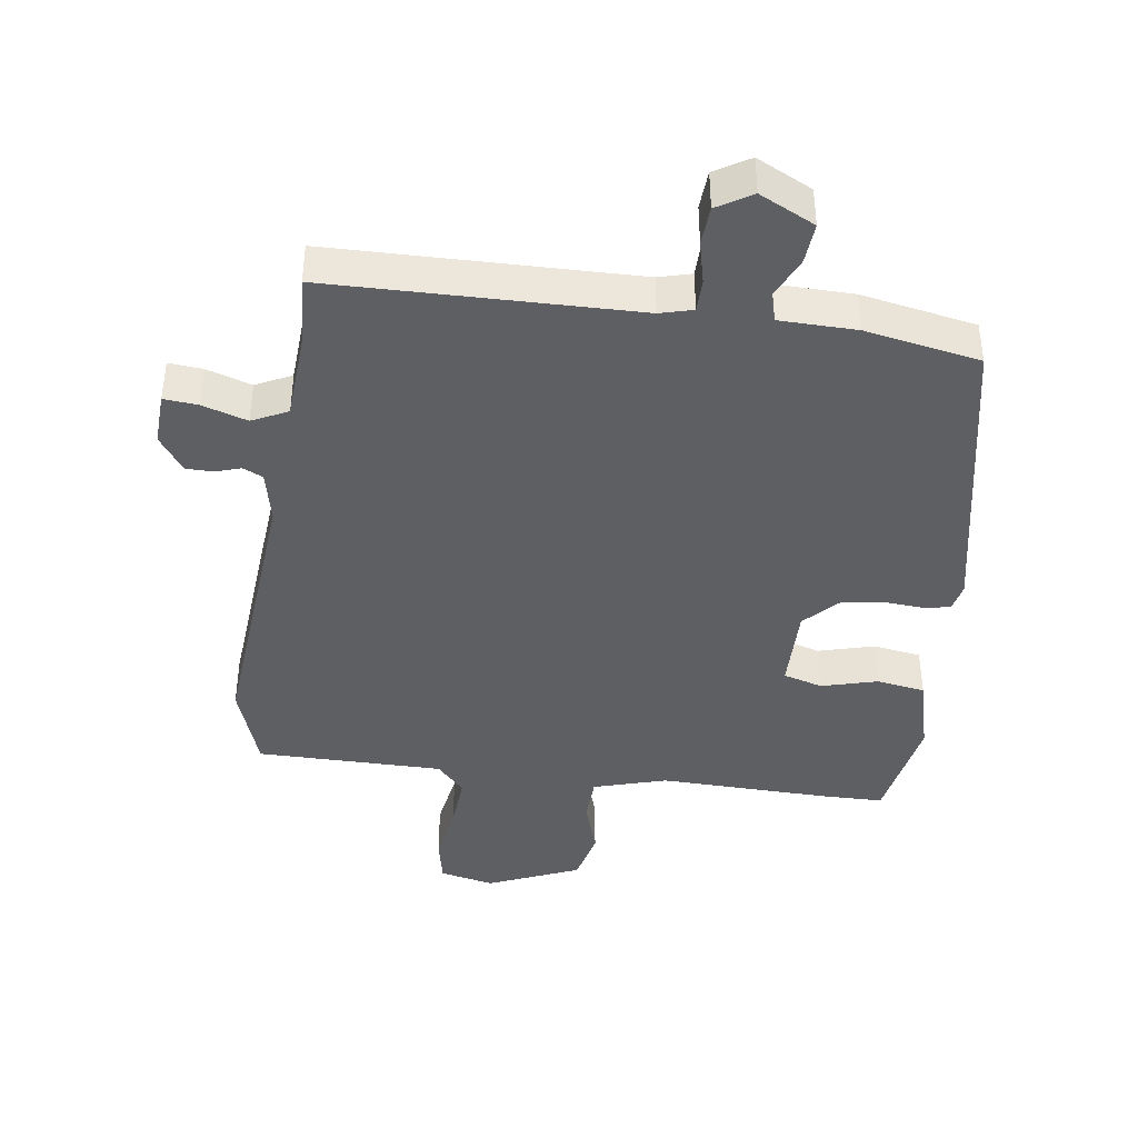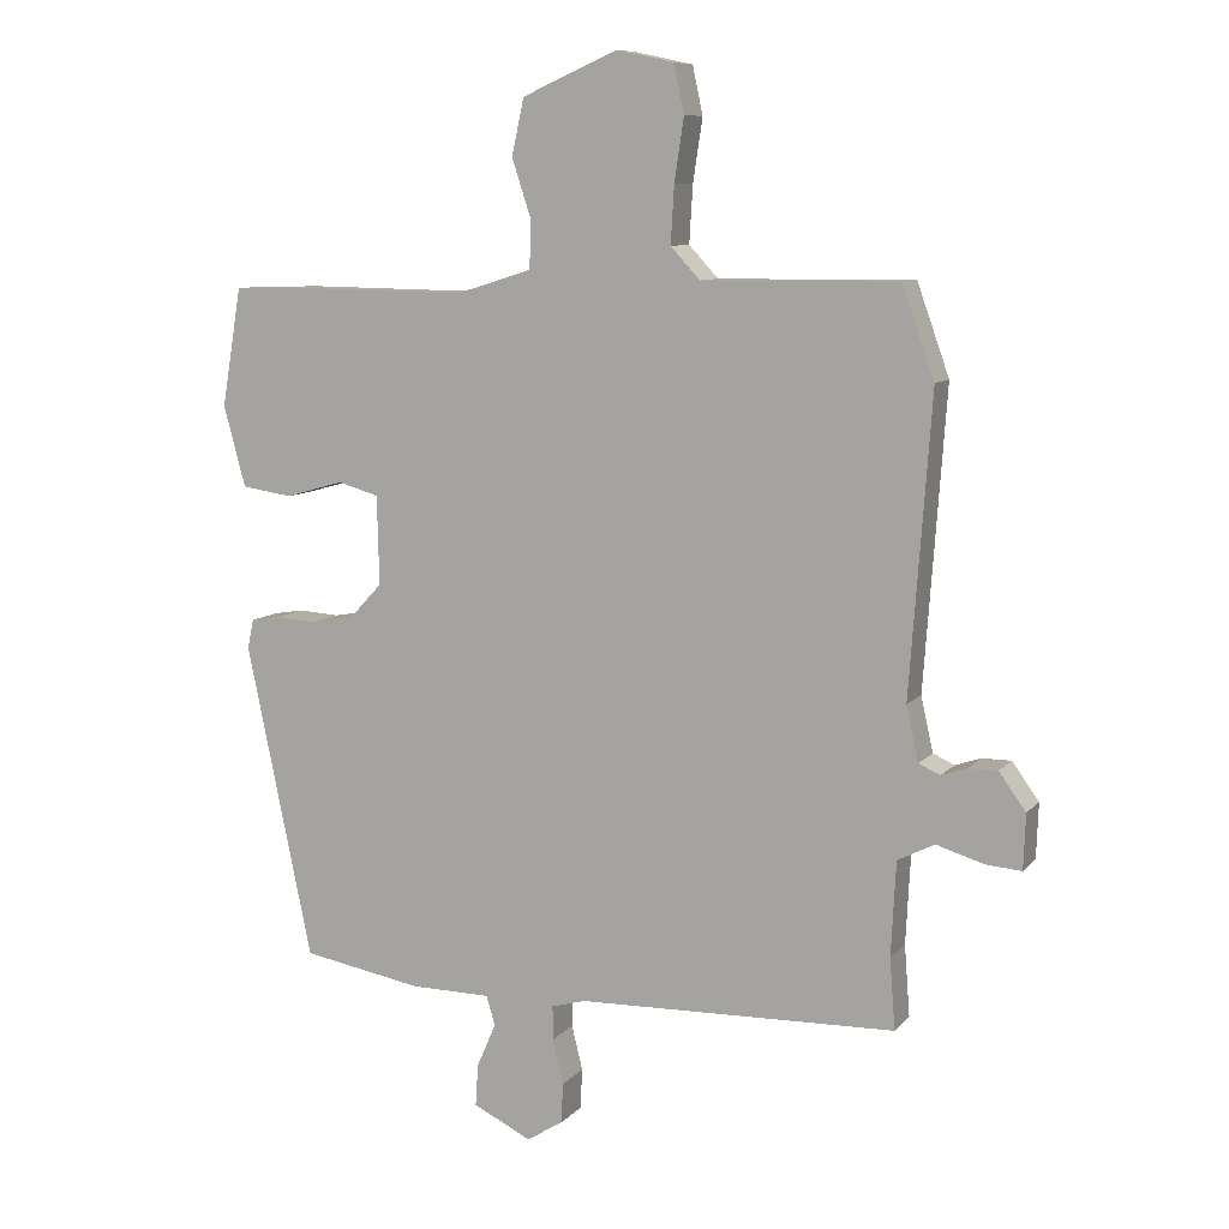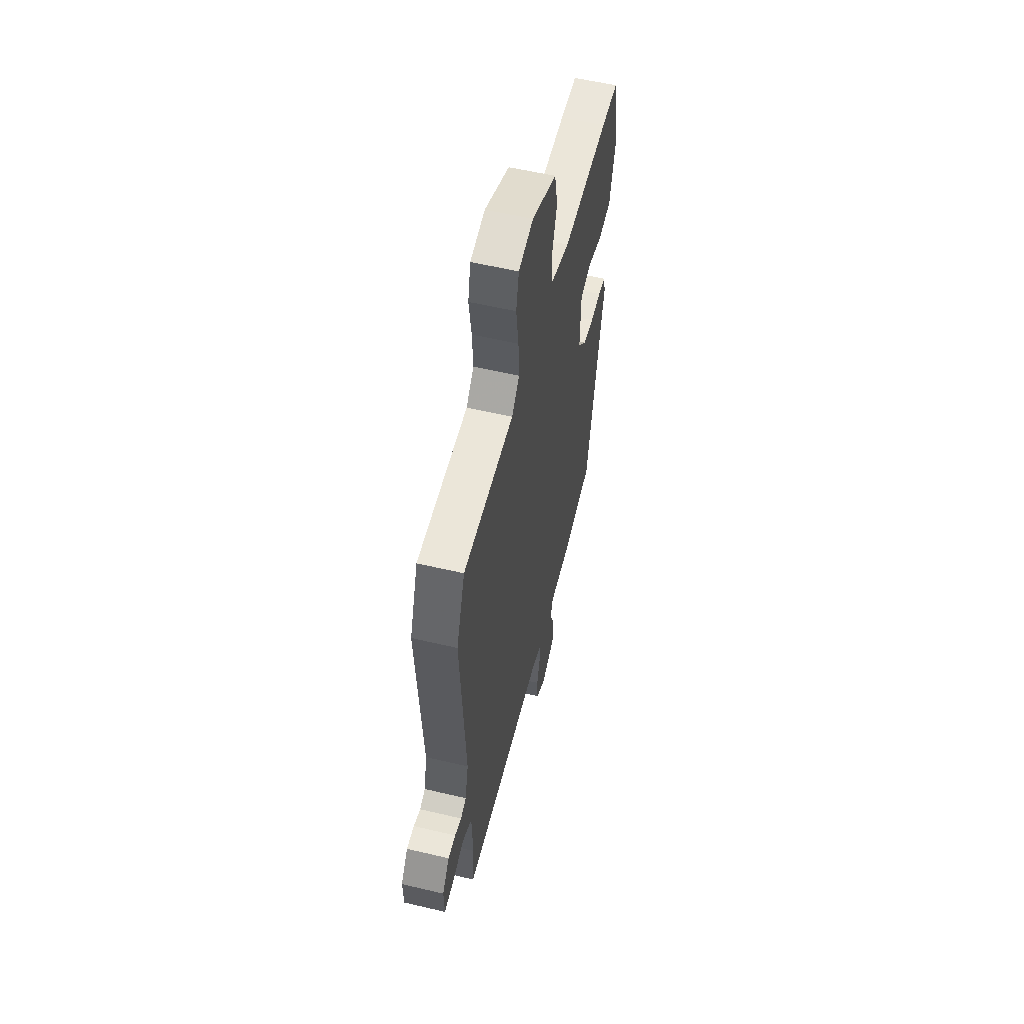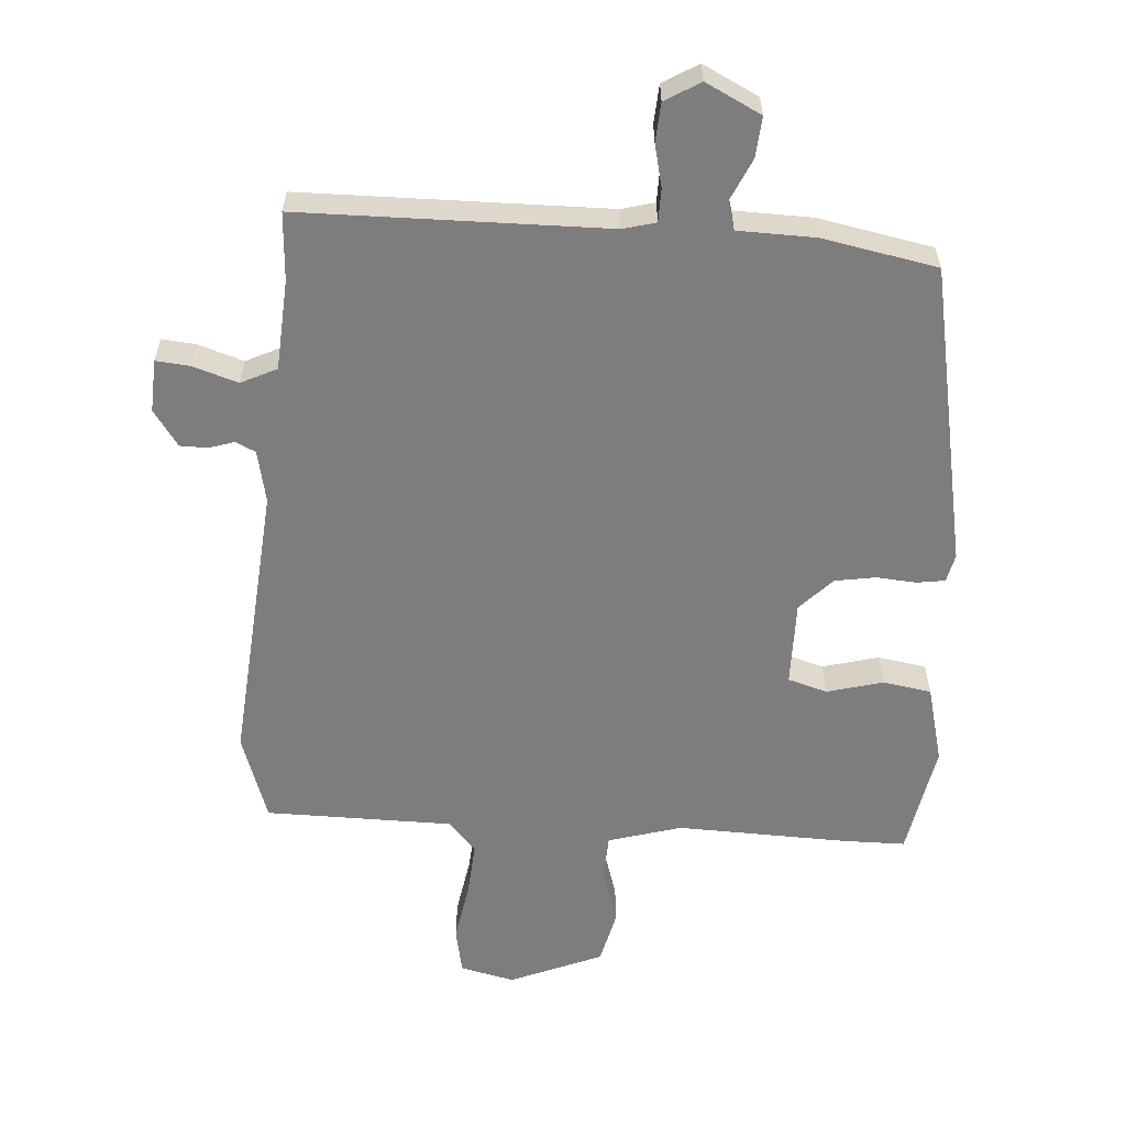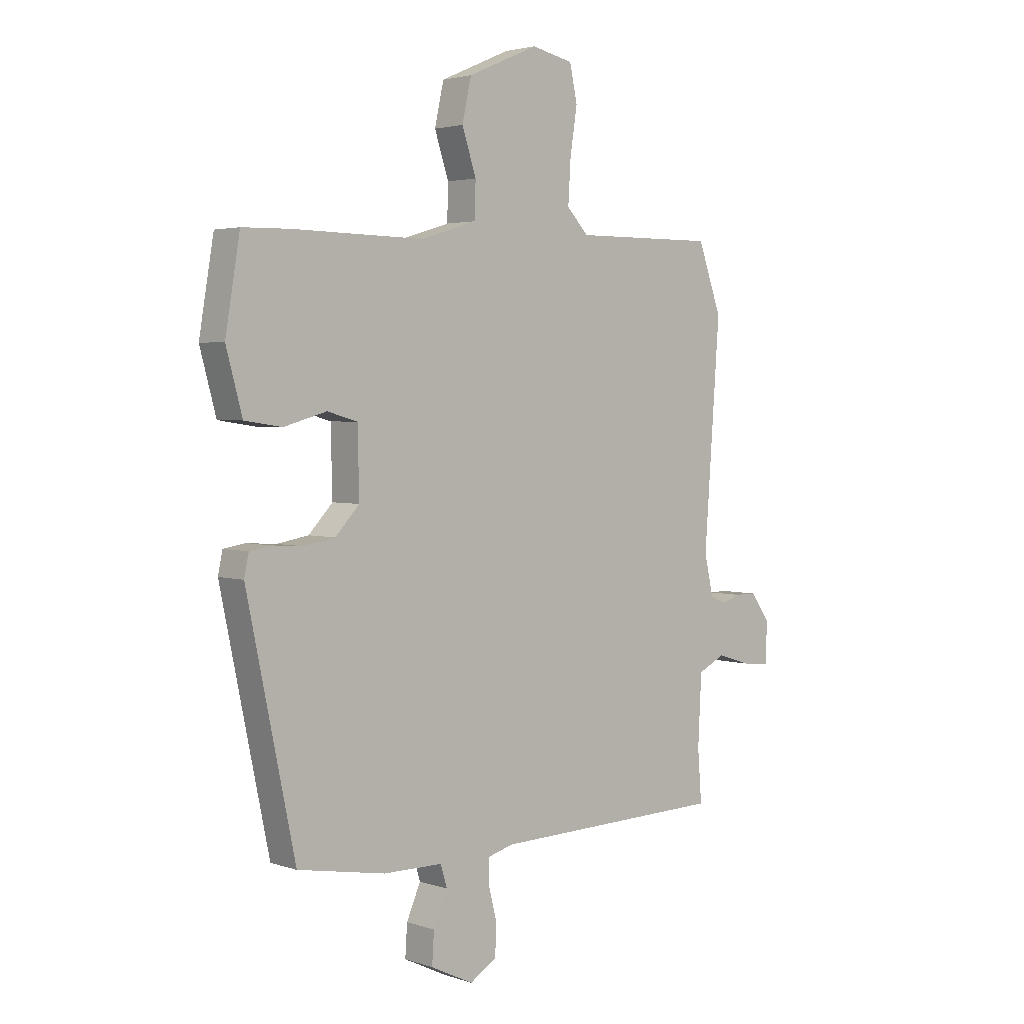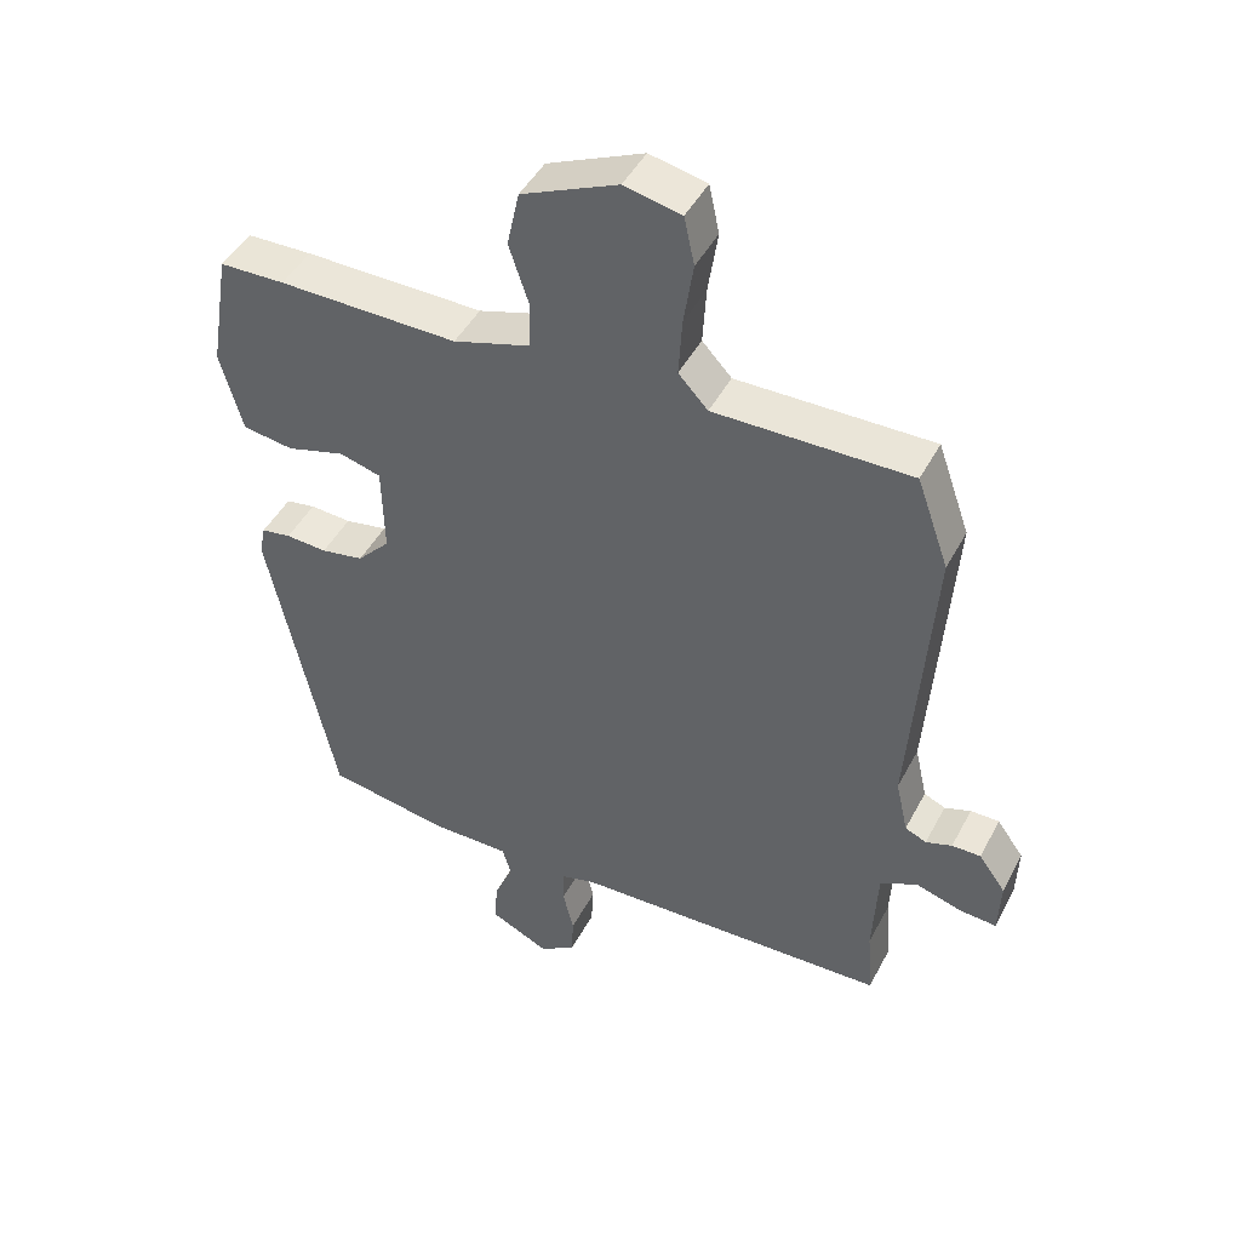
<metadata>
{"format":"obj","ext":"obj","renderer":"f3d","projection":"perspective","resolution":1024,"background":"white","views":[{"elev":-41.2,"azim":171.5,"up":"+Y"},{"elev":9.0,"azim":22.8,"up":"+Z"},{"elev":56.3,"azim":103.9,"up":"+Z"},{"elev":-59.1,"azim":175.2,"up":"+Y"},{"elev":3.1,"azim":-41.8,"up":"+Z"},{"elev":45.7,"azim":26.5,"up":"+Z"}]}
</metadata>
<code>
v -0.514 0.07 0.5
v -0.419 0.07 0.502
v -0.158 0.07 0.498
v -0.047 0.07 0.532
v -0.045 0.07 0.602
v -0.073 0.07 0.687
v -0.055 0.07 0.769
v 0.085 0.07 0.83
v 0.168 0.07 0.812
v 0.183 0.07 0.742
v 0.169 0.07 0.65
v 0.164 0.07 0.567
v 0.207 0.07 0.521
v 0.492 0.07 0.523
v 0.539 0.07 0.391
v 0.508 0.07 -0.042
v 0.526 0.07 -0.122
v 0.557 0.07 -0.136
v 0.595 0.07 -0.123
v 0.637 0.07 -0.123
v 0.676 0.07 -0.177
v 0.673 0.07 -0.257
v 0.621 0.07 -0.253
v 0.552 0.07 -0.232
v 0.498 0.07 -0.259
v 0.491 0.07 -0.397
v 0.499 0.07 -0.5
v 0.034 0.07 -0.513
v -0.016 0.07 -0.527
v -0.016 0.07 -0.577
v 0 0.07 -0.642
v -0.003 0.07 -0.701
v -0.056 0.07 -0.734
v -0.141 0.07 -0.693
v -0.137 0.07 -0.631
v -0.109 0.07 -0.567
v -0.122 0.07 -0.524
v -0.24 0.07 -0.523
v -0.415 0.07 -0.492
v -0.511 0.07 -0.033
v -0.502 0.07 0.01
v -0.459 0.07 0.017
v -0.399 0.07 0.013
v -0.337 0.07 0.024
v -0.289 0.07 0.075
v -0.292 0.07 0.205
v -0.352 0.07 0.222
v -0.437 0.07 0.198
v -0.511 0.07 0.209
v -0.543 0.07 0.327
v -0.514 0 0.5
v -0.419 0 0.502
v -0.158 0 0.498
v -0.047 0 0.532
v -0.045 0 0.602
v -0.073 0 0.687
v -0.055 0 0.769
v 0.085 0 0.83
v 0.168 0 0.812
v 0.183 0 0.742
v 0.169 0 0.65
v 0.164 0 0.567
v 0.207 0 0.521
v 0.492 0 0.523
v 0.539 0 0.391
v 0.508 0 -0.042
v 0.526 0 -0.122
v 0.557 0 -0.136
v 0.595 0 -0.123
v 0.637 0 -0.123
v 0.676 0 -0.177
v 0.673 0 -0.257
v 0.621 0 -0.253
v 0.552 0 -0.232
v 0.498 0 -0.259
v 0.491 0 -0.397
v 0.499 0 -0.5
v 0.034 0 -0.513
v -0.016 0 -0.527
v -0.016 0 -0.577
v 0 0 -0.642
v -0.003 0 -0.701
v -0.056 0 -0.734
v -0.141 0 -0.693
v -0.137 0 -0.631
v -0.109 0 -0.567
v -0.122 0 -0.524
v -0.24 0 -0.523
v -0.415 0 -0.492
v -0.511 0 -0.033
v -0.502 0 0.01
v -0.459 0 0.017
v -0.399 0 0.013
v -0.337 0 0.024
v -0.289 0 0.075
v -0.292 0 0.205
v -0.352 0 0.222
v -0.437 0 0.198
v -0.511 0 0.209
v -0.543 0 0.327
f 47 48 49 50
f 46 47 50 1
f 40 41 42 43
f 40 43 44
f 37 38 39 40
f 37 40 44
f 33 34 35 36
f 33 36 37
f 30 31 32 33
f 29 30 33 37
f 28 29 37 44
f 26 27 28 44
f 21 22 23 24
f 19 20 21 24
f 18 19 24 25
f 17 18 25
f 16 17 25
f 13 14 15 16
f 12 13 16 25
f 8 9 10 11
f 8 11 12
f 5 6 7 8
f 4 5 8 12
f 3 4 12 25
f 46 1 2 3
f 45 46 3 25
f 25 26 44 45
f 100 99 98 97
f 51 100 97 96
f 93 92 91 90
f 94 93 90
f 90 89 88 87
f 94 90 87
f 86 85 84 83
f 87 86 83
f 83 82 81 80
f 87 83 80 79
f 94 87 79 78
f 94 78 77 76
f 74 73 72 71
f 74 71 70 69
f 75 74 69 68
f 75 68 67
f 75 67 66
f 66 65 64 63
f 75 66 63 62
f 61 60 59 58
f 62 61 58
f 58 57 56 55
f 62 58 55 54
f 75 62 54 53
f 53 52 51 96
f 75 53 96 95
f 95 94 76 75
f 1 51 52 2
f 2 52 53 3
f 3 53 54 4
f 4 54 55 5
f 5 55 56 6
f 6 56 57 7
f 7 57 58 8
f 8 58 59 9
f 9 59 60 10
f 10 60 61 11
f 11 61 62 12
f 12 62 63 13
f 13 63 64 14
f 14 64 65 15
f 15 65 66 16
f 16 66 67 17
f 17 67 68 18
f 18 68 69 19
f 19 69 70 20
f 20 70 71 21
f 21 71 72 22
f 22 72 73 23
f 23 73 74 24
f 24 74 75 25
f 25 75 76 26
f 26 76 77 27
f 27 77 78 28
f 28 78 79 29
f 29 79 80 30
f 30 80 81 31
f 31 81 82 32
f 32 82 83 33
f 33 83 84 34
f 34 84 85 35
f 35 85 86 36
f 36 86 87 37
f 37 87 88 38
f 38 88 89 39
f 39 89 90 40
f 40 90 91 41
f 41 91 92 42
f 42 92 93 43
f 43 93 94 44
f 44 94 95 45
f 45 95 96 46
f 46 96 97 47
f 47 97 98 48
f 48 98 99 49
f 49 99 100 50
f 50 100 51 1

</code>
